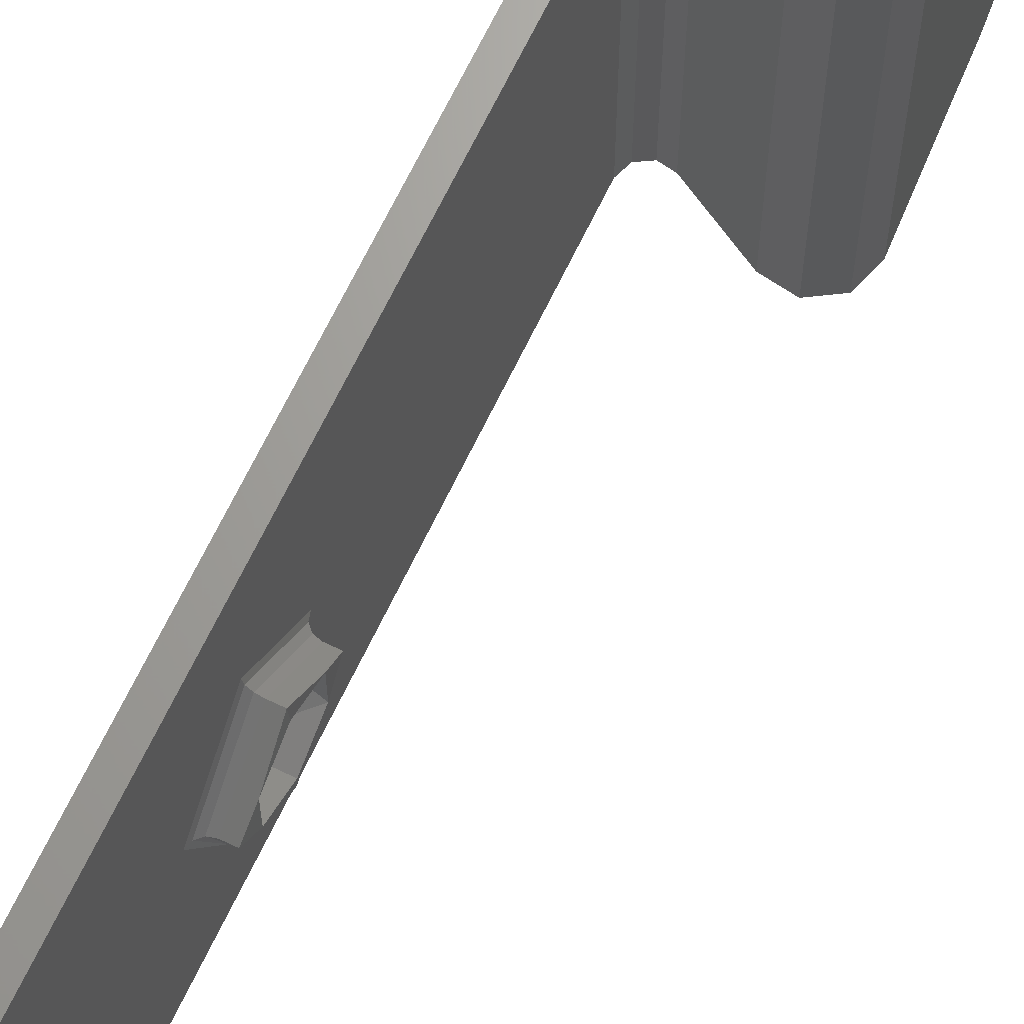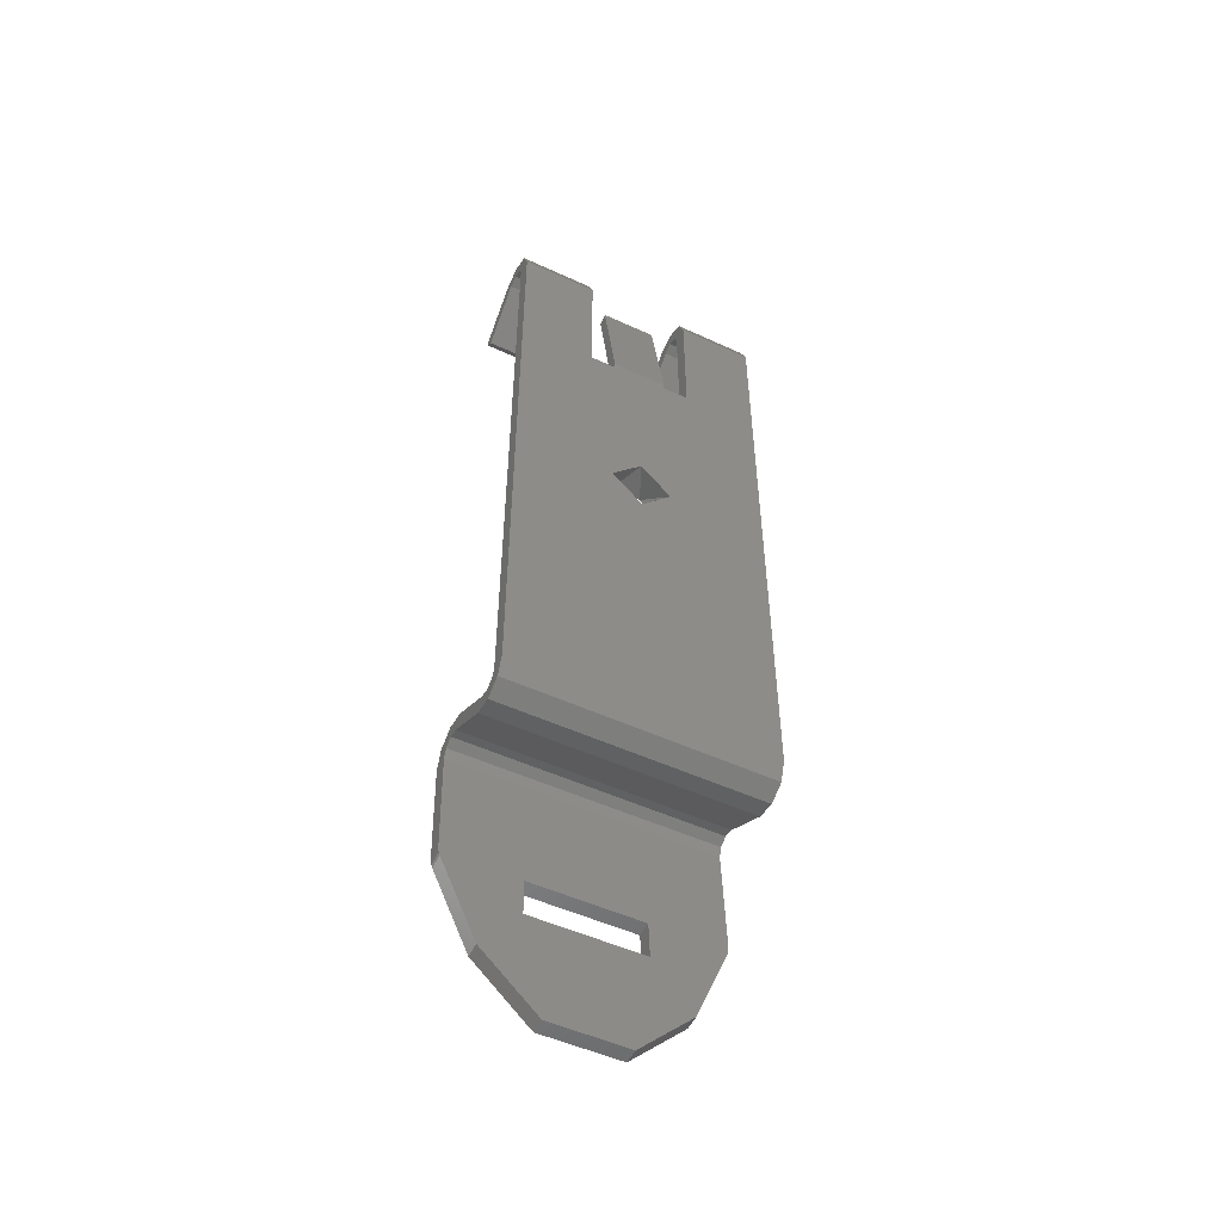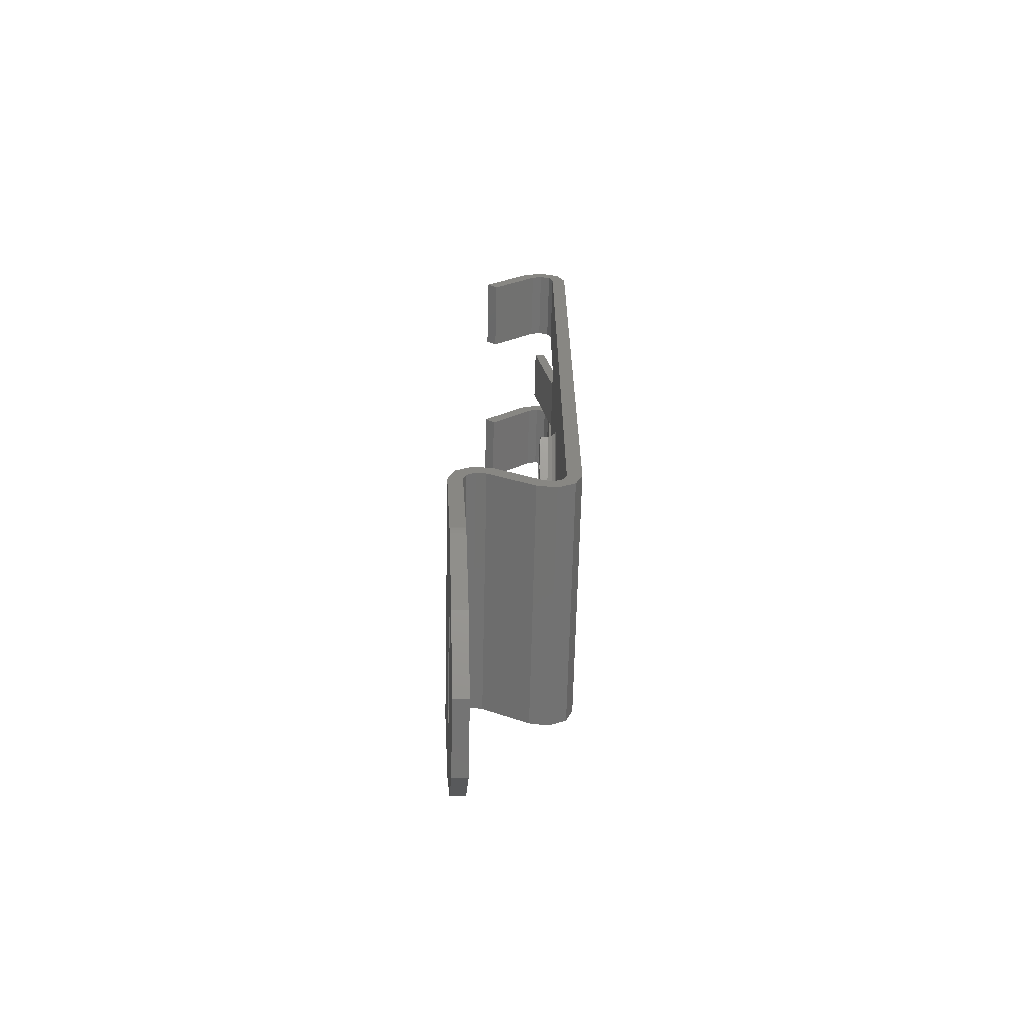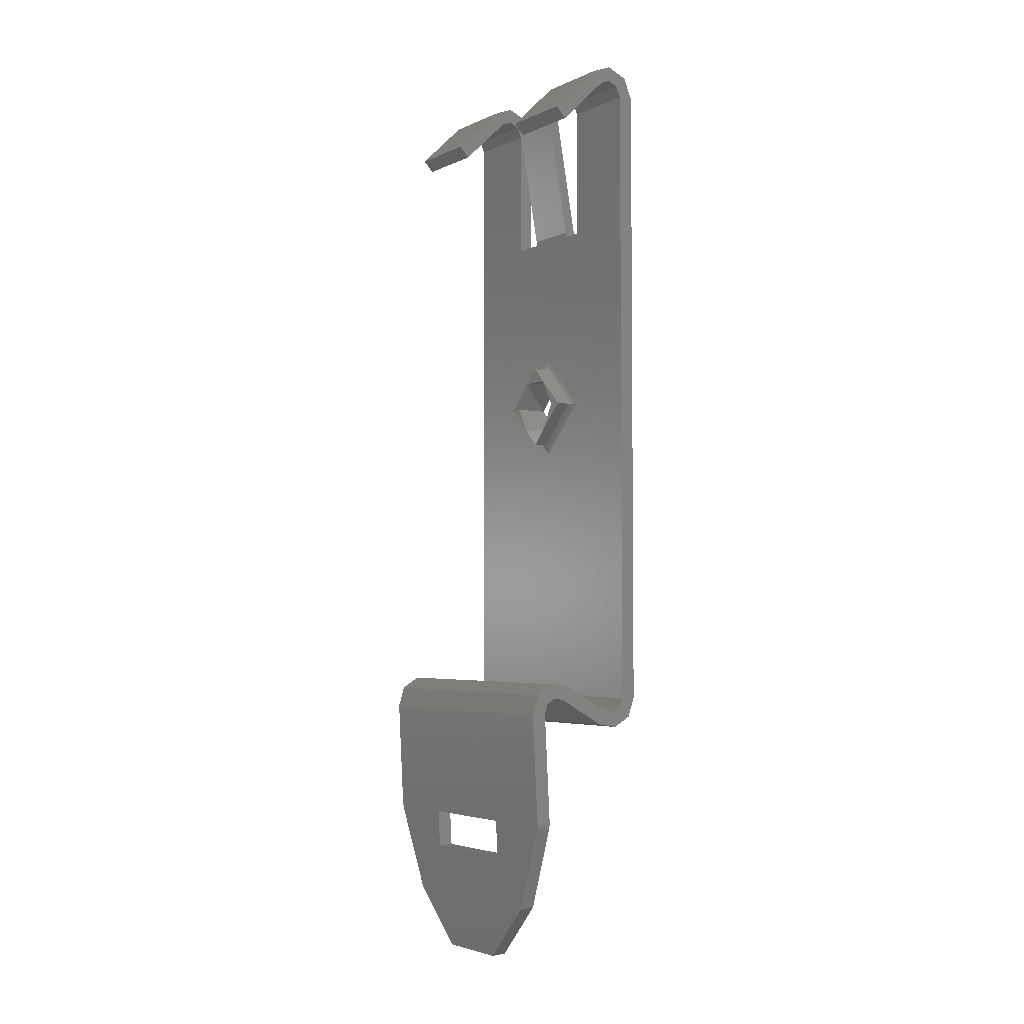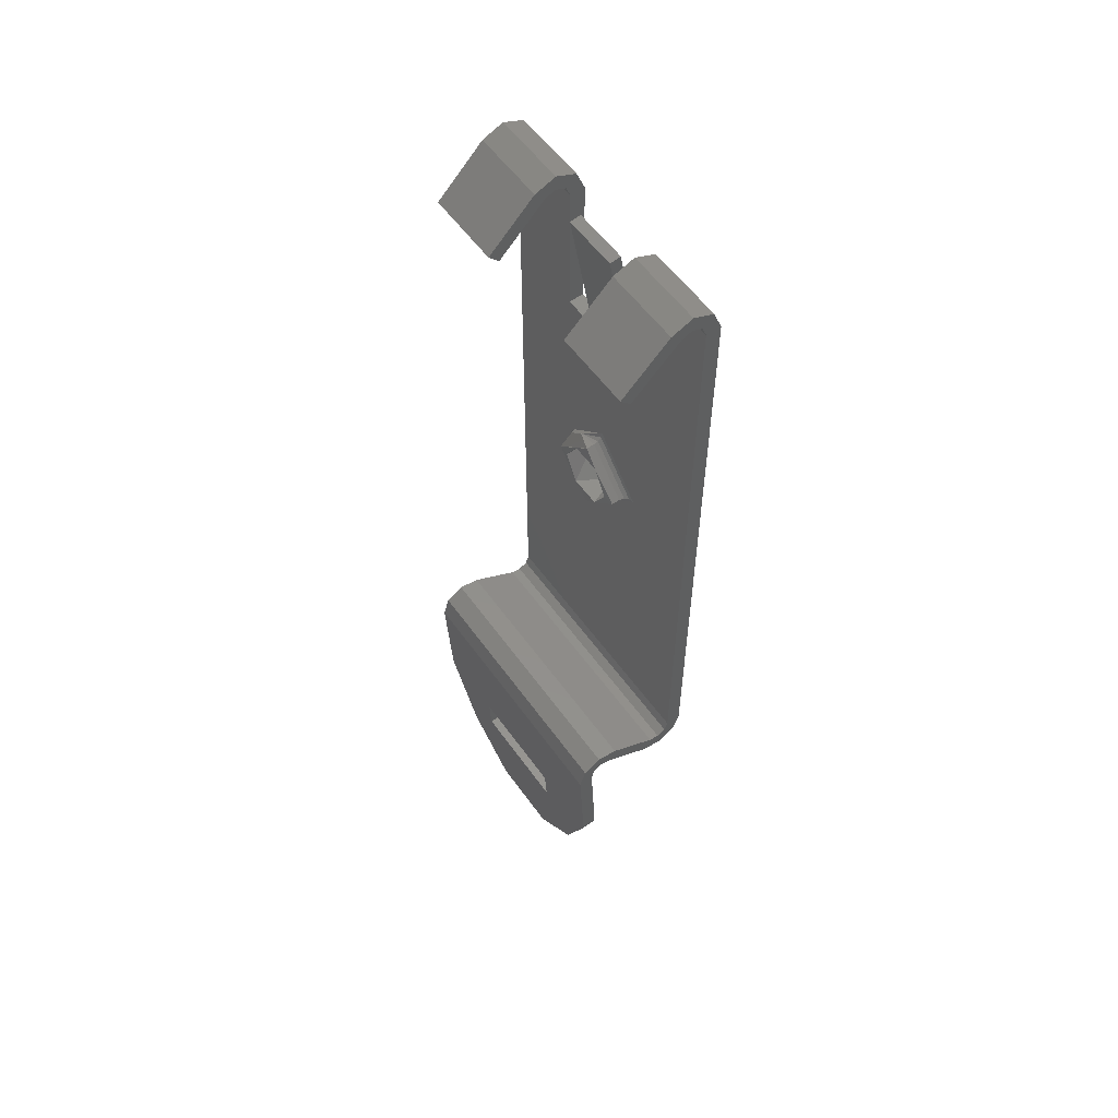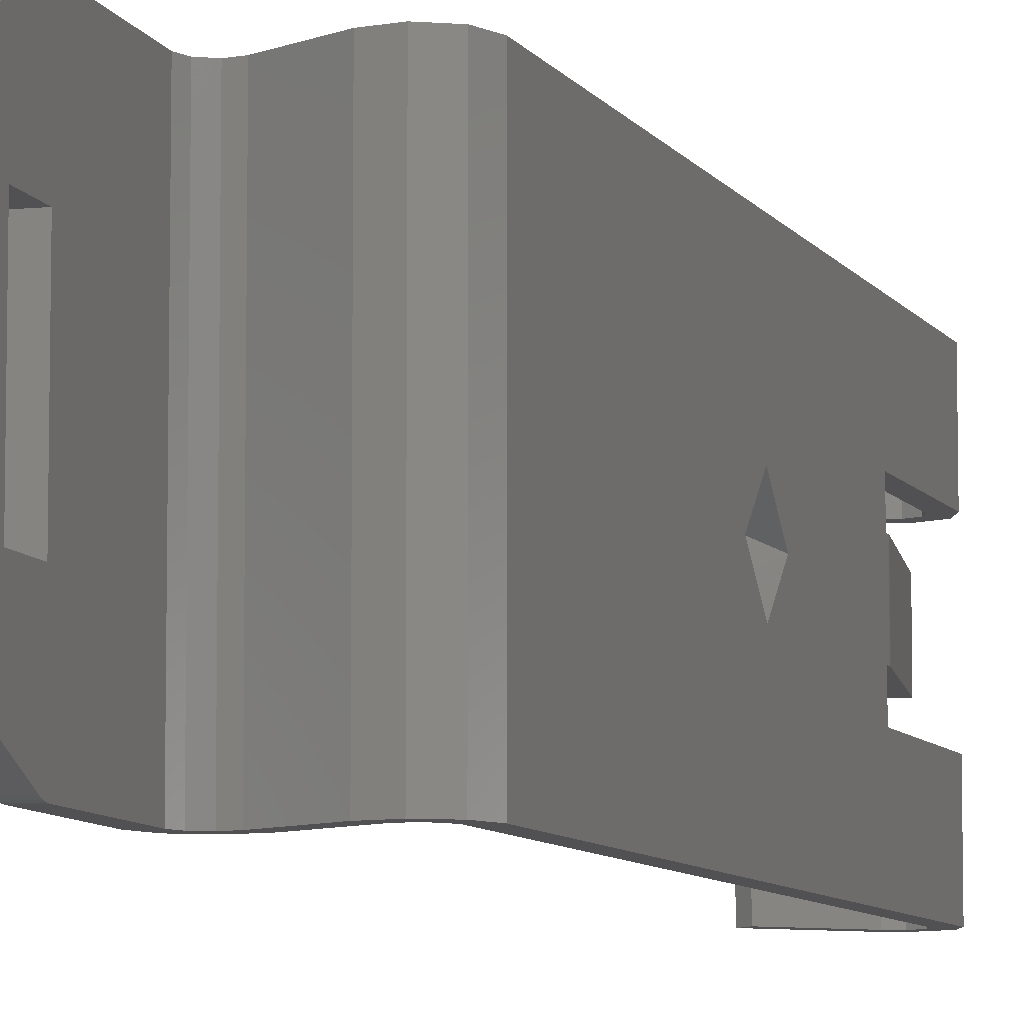
<metadata>
{"format":"stl","ext":"stl","renderer":"f3d","projection":"perspective","resolution":1024,"background":"white","views":[{"elev":67.5,"azim":25.6,"up":"+Y"},{"elev":-51.0,"azim":-116.7,"up":"+Z"},{"elev":-65.5,"azim":178.7,"up":"+Z"},{"elev":-3.7,"azim":145.5,"up":"+Z"},{"elev":56.5,"azim":144.9,"up":"+Z"},{"elev":-7.8,"azim":-161.6,"up":"+Y"}]}
</metadata>
<code>
# stl→obj: 161 verts, 334 faces
v 0.06877 0.1598 0.639
v 0.0687 0.1598 0.6392
v 0.0692 0.1587 0.6384
v 0.06895 0.1598 0.6388
v 0.0692 0.1598 0.6387
v 0.06877 0.1623 0.6365
v 0.0687 0.1625 0.6365
v 0.06895 0.1621 0.6365
v 0.0692 0.162 0.6365
v 0.06877 0.1598 0.634
v 0.0687 0.1598 0.6337
v 0.06895 0.1598 0.6342
v 0.0692 0.1598 0.6342
v 0.06877 0.1573 0.6365
v 0.0687 0.157 0.6365
v 0.06895 0.1575 0.6365
v 0.0692 0.1575 0.6365
v 0.06895 0.1578 0.6376
v 0.0692 0.1578 0.6376
v 0.0687 0.1528 0.6195
v 0.0687 0.1668 0.6195
v 0.0687 0.1569 0.6465
v 0.0687 0.1528 0.6536
v 0.0687 0.1627 0.6465
v 0.0687 0.1569 0.6536
v 0.0687 0.1668 0.6536
v 0.0687 0.1627 0.6536
v 0.06894 0.1569 0.6541
v 0.0679 0.1569 0.6536
v 0.06837 0.1569 0.6547
v 0.06949 0.1569 0.6552
v 0.0695 0.1569 0.6544
v 0.07006 0.1569 0.6541
v 0.07062 0.1569 0.6547
v 0.07313 0.1569 0.6523
v 0.07258 0.1569 0.6517
v 0.0679 0.1569 0.6465
v 0.0679 0.1598 0.6348
v 0.0679 0.1668 0.6195
v 0.0679 0.1528 0.6195
v 0.0679 0.1581 0.6365
v 0.0679 0.1614 0.6365
v 0.0679 0.1598 0.6381
v 0.0679 0.1583 0.6465
v 0.0679 0.1528 0.6536
v 0.0679 0.1613 0.6465
v 0.0679 0.1583 0.6467
v 0.0679 0.1613 0.6467
v 0.0679 0.1627 0.6465
v 0.0679 0.1668 0.6536
v 0.0679 0.1627 0.6536
v 0.06949 0.1528 0.6552
v 0.07062 0.1528 0.6547
v 0.06837 0.1528 0.6547
v 0.07313 0.1528 0.6523
v 0.07258 0.1528 0.6517
v 0.07006 0.1528 0.6541
v 0.0695 0.1528 0.6544
v 0.06894 0.1528 0.6541
v 0.07481 0.1528 0.6187
v 0.07371 0.1528 0.613
v 0.07451 0.1528 0.6129
v 0.07401 0.1528 0.6187
v 0.07448 0.1528 0.6198
v 0.07385 0.1528 0.6193
v 0.07354 0.1528 0.6204
v 0.07338 0.1528 0.6196
v 0.07244 0.1528 0.6202
v 0.07283 0.1528 0.6195
v 0.07028 0.1528 0.6181
v 0.06989 0.1528 0.6188
v 0.06936 0.1528 0.6187
v 0.06921 0.1528 0.6179
v 0.06827 0.1528 0.6185
v 0.06889 0.1528 0.619
v 0.07369 0.1528 0.6127
v 0.0737 0.1528 0.6128
v 0.07369 0.1529 0.6125
v 0.0737 0.1568 0.6128
v 0.07359 0.1568 0.6108
v 0.07346 0.1547 0.6081
v 0.0737 0.1628 0.6128
v 0.07401 0.1668 0.6187
v 0.0733 0.1577 0.6052
v 0.07359 0.1628 0.6108
v 0.07371 0.1668 0.613
v 0.07369 0.1667 0.6125
v 0.0737 0.1668 0.6128
v 0.07369 0.1667 0.6127
v 0.0733 0.1619 0.6052
v 0.07346 0.1649 0.6081
v 0.07426 0.1547 0.6081
v 0.07449 0.1529 0.6125
v 0.0745 0.1528 0.6128
v 0.07449 0.1528 0.6126
v 0.0745 0.1568 0.6127
v 0.07439 0.1568 0.6107
v 0.07481 0.1668 0.6187
v 0.0745 0.1628 0.6127
v 0.0741 0.1577 0.6051
v 0.07451 0.1668 0.6129
v 0.07449 0.1667 0.6126
v 0.0745 0.1668 0.6128
v 0.07449 0.1667 0.6125
v 0.07439 0.1628 0.6107
v 0.0741 0.1619 0.6051
v 0.07426 0.1649 0.6081
v 0.07448 0.1668 0.6198
v 0.07354 0.1668 0.6204
v 0.07244 0.1668 0.6202
v 0.07385 0.1668 0.6193
v 0.07338 0.1668 0.6196
v 0.07283 0.1668 0.6195
v 0.06989 0.1668 0.6188
v 0.07028 0.1668 0.6181
v 0.06936 0.1668 0.6187
v 0.06921 0.1668 0.6179
v 0.06827 0.1668 0.6185
v 0.06889 0.1668 0.619
v 0.07006 0.1668 0.6541
v 0.07313 0.1668 0.6523
v 0.07258 0.1668 0.6517
v 0.07062 0.1668 0.6547
v 0.0695 0.1668 0.6544
v 0.06949 0.1668 0.6552
v 0.06837 0.1668 0.6547
v 0.06894 0.1668 0.6541
v 0.0695 0.1627 0.6544
v 0.07006 0.1627 0.6541
v 0.06894 0.1627 0.6541
v 0.07258 0.1627 0.6517
v 0.07313 0.1627 0.6523
v 0.07062 0.1627 0.6547
v 0.06949 0.1627 0.6552
v 0.06837 0.1627 0.6547
v 0.0685 0.1613 0.6465
v 0.0685 0.1583 0.6465
v 0.0685 0.1583 0.6467
v 0.06791 0.1583 0.6467
v 0.06791 0.1583 0.6468
v 0.06851 0.1583 0.6468
v 0.06792 0.1583 0.6469
v 0.06914 0.1583 0.6538
v 0.06972 0.1583 0.6537
v 0.06851 0.1613 0.6468
v 0.06972 0.1613 0.6537
v 0.06914 0.1613 0.6538
v 0.06792 0.1613 0.6469
v 0.06791 0.1613 0.6467
v 0.06791 0.1613 0.6468
v 0.0685 0.1613 0.6467
v 0.0697 0.1606 0.6379
v 0.0697 0.1614 0.6365
v 0.0697 0.159 0.6379
v 0.0697 0.1581 0.6365
v 0.0697 0.159 0.635
v 0.0697 0.1606 0.635
v 0.06965 0.1575 0.6365
v 0.06965 0.1598 0.6387
v 0.06965 0.162 0.6365
v 0.06965 0.1598 0.6342
f 1 2 3
f 4 1 3
f 5 4 3
f 6 2 1
f 6 7 2
f 8 5 9
f 8 1 4
f 8 4 5
f 8 6 1
f 10 11 7
f 10 7 6
f 12 9 13
f 12 6 8
f 12 8 9
f 12 10 6
f 14 15 11
f 14 11 10
f 16 13 17
f 16 10 12
f 16 14 10
f 16 12 13
f 18 17 19
f 18 19 3
f 18 2 15
f 18 16 17
f 18 14 16
f 18 15 14
f 18 3 2
f 11 20 21
f 15 20 11
f 7 11 21
f 22 15 2
f 23 15 22
f 23 20 15
f 24 2 7
f 24 22 2
f 25 23 22
f 26 27 24
f 26 24 7
f 26 7 21
f 28 29 30
f 28 30 31
f 32 28 31
f 25 29 28
f 33 31 34
f 33 32 31
f 35 33 34
f 36 33 35
f 37 29 25
f 22 37 25
f 38 39 40
f 41 38 40
f 42 39 38
f 37 43 41
f 44 43 37
f 45 37 41
f 45 41 40
f 46 44 47
f 46 43 44
f 48 46 47
f 49 42 43
f 49 43 46
f 29 37 45
f 50 49 51
f 50 39 42
f 50 42 49
f 52 34 31
f 52 53 34
f 54 31 30
f 54 52 31
f 45 30 29
f 45 54 30
f 55 35 34
f 53 55 34
f 35 55 56
f 36 35 56
f 36 56 57
f 33 36 57
f 58 33 57
f 58 32 33
f 59 28 32
f 59 32 58
f 23 25 28
f 23 28 59
f 60 61 62
f 63 61 60
f 64 63 60
f 65 63 64
f 66 67 65
f 66 65 64
f 68 69 67
f 68 67 66
f 70 69 68
f 71 70 68
f 72 73 70
f 72 70 71
f 74 72 75
f 74 73 72
f 40 75 20
f 40 74 75
f 57 56 55
f 53 57 55
f 58 57 53
f 45 23 59
f 52 58 53
f 54 59 58
f 54 45 59
f 54 58 52
f 20 23 45
f 20 45 40
f 76 77 61
f 78 76 61
f 79 61 63
f 79 78 61
f 80 78 79
f 81 78 80
f 82 63 83
f 82 79 63
f 84 80 85
f 84 81 80
f 86 82 83
f 87 86 88
f 87 88 89
f 87 85 82
f 87 82 86
f 90 84 85
f 91 85 87
f 91 90 85
f 92 93 78
f 81 92 78
f 93 62 94
f 93 94 95
f 96 60 62
f 96 62 93
f 97 96 93
f 92 97 93
f 98 60 96
f 99 98 96
f 100 97 92
f 101 98 99
f 102 103 101
f 104 99 105
f 104 101 99
f 104 102 101
f 106 105 97
f 106 97 100
f 107 105 106
f 107 104 105
f 60 98 108
f 64 108 109
f 64 60 108
f 66 109 110
f 66 64 109
f 68 66 110
f 83 101 86
f 83 98 101
f 108 98 83
f 111 108 83
f 109 111 112
f 109 108 111
f 110 112 113
f 110 109 112
f 114 113 115
f 114 110 113
f 116 115 117
f 116 114 115
f 118 119 116
f 118 116 117
f 39 21 119
f 39 119 118
f 120 121 122
f 123 121 120
f 124 123 120
f 125 123 124
f 126 124 127
f 126 127 26
f 126 125 124
f 126 26 50
f 21 50 26
f 21 39 50
f 110 71 68
f 114 71 110
f 75 21 20
f 75 119 21
f 72 116 119
f 72 119 75
f 71 114 116
f 71 116 72
f 128 120 129
f 128 124 120
f 130 127 124
f 130 124 128
f 27 26 127
f 27 127 130
f 129 131 132
f 133 129 132
f 128 129 133
f 51 49 24
f 51 24 27
f 134 130 128
f 134 128 133
f 135 27 130
f 135 51 27
f 135 130 134
f 134 133 123
f 134 125 126
f 134 123 125
f 135 134 126
f 51 126 50
f 51 135 126
f 132 121 123
f 133 132 123
f 122 121 132
f 122 132 131
f 122 131 129
f 120 122 129
f 136 24 49
f 46 136 49
f 37 137 44
f 37 22 137
f 22 24 136
f 22 136 137
f 47 44 137
f 47 137 138
f 139 47 138
f 140 138 141
f 140 139 138
f 142 141 141
f 142 141 141
f 142 140 141
f 143 141 144
f 143 142 141
f 145 146 144
f 145 144 141
f 147 143 144
f 147 144 146
f 142 143 147
f 148 142 147
f 149 48 47
f 149 47 139
f 150 139 140
f 150 149 139
f 148 140 142
f 148 150 140
f 48 136 46
f 48 151 136
f 149 151 48
f 150 145 151
f 150 151 149
f 148 145 145
f 148 145 145
f 148 145 150
f 147 146 145
f 147 145 148
f 151 138 137
f 151 137 136
f 145 138 151
f 145 141 138
f 145 141 141
f 145 141 145
f 145 141 141
f 145 141 145
f 74 40 39
f 74 39 118
f 73 118 117
f 73 74 118
f 70 117 115
f 70 73 117
f 113 69 70
f 115 113 70
f 63 111 83
f 65 112 111
f 65 111 63
f 67 113 112
f 67 112 65
f 69 113 67
f 102 87 89
f 102 104 87
f 103 89 88
f 103 102 89
f 101 88 86
f 101 103 88
f 91 87 104
f 91 104 107
f 90 91 107
f 90 107 106
f 84 106 100
f 84 90 106
f 81 100 92
f 81 84 100
f 76 78 93
f 76 93 95
f 77 95 94
f 77 76 95
f 61 94 62
f 61 77 94
f 85 99 82
f 105 99 85
f 99 96 79
f 82 99 79
f 79 96 97
f 79 97 80
f 97 105 85
f 80 97 85
f 152 42 153
f 152 43 42
f 154 41 43
f 154 43 152
f 155 41 154
f 156 38 41
f 156 41 155
f 157 42 38
f 157 38 156
f 153 42 157
f 154 158 155
f 159 158 154
f 152 159 154
f 160 152 153
f 160 159 152
f 157 160 153
f 161 160 157
f 156 161 157
f 158 156 155
f 158 161 156
f 19 17 158
f 3 158 159
f 3 19 158
f 5 3 159
f 9 159 160
f 9 5 159
f 13 160 161
f 13 9 160
f 17 161 158
f 17 13 161

</code>
